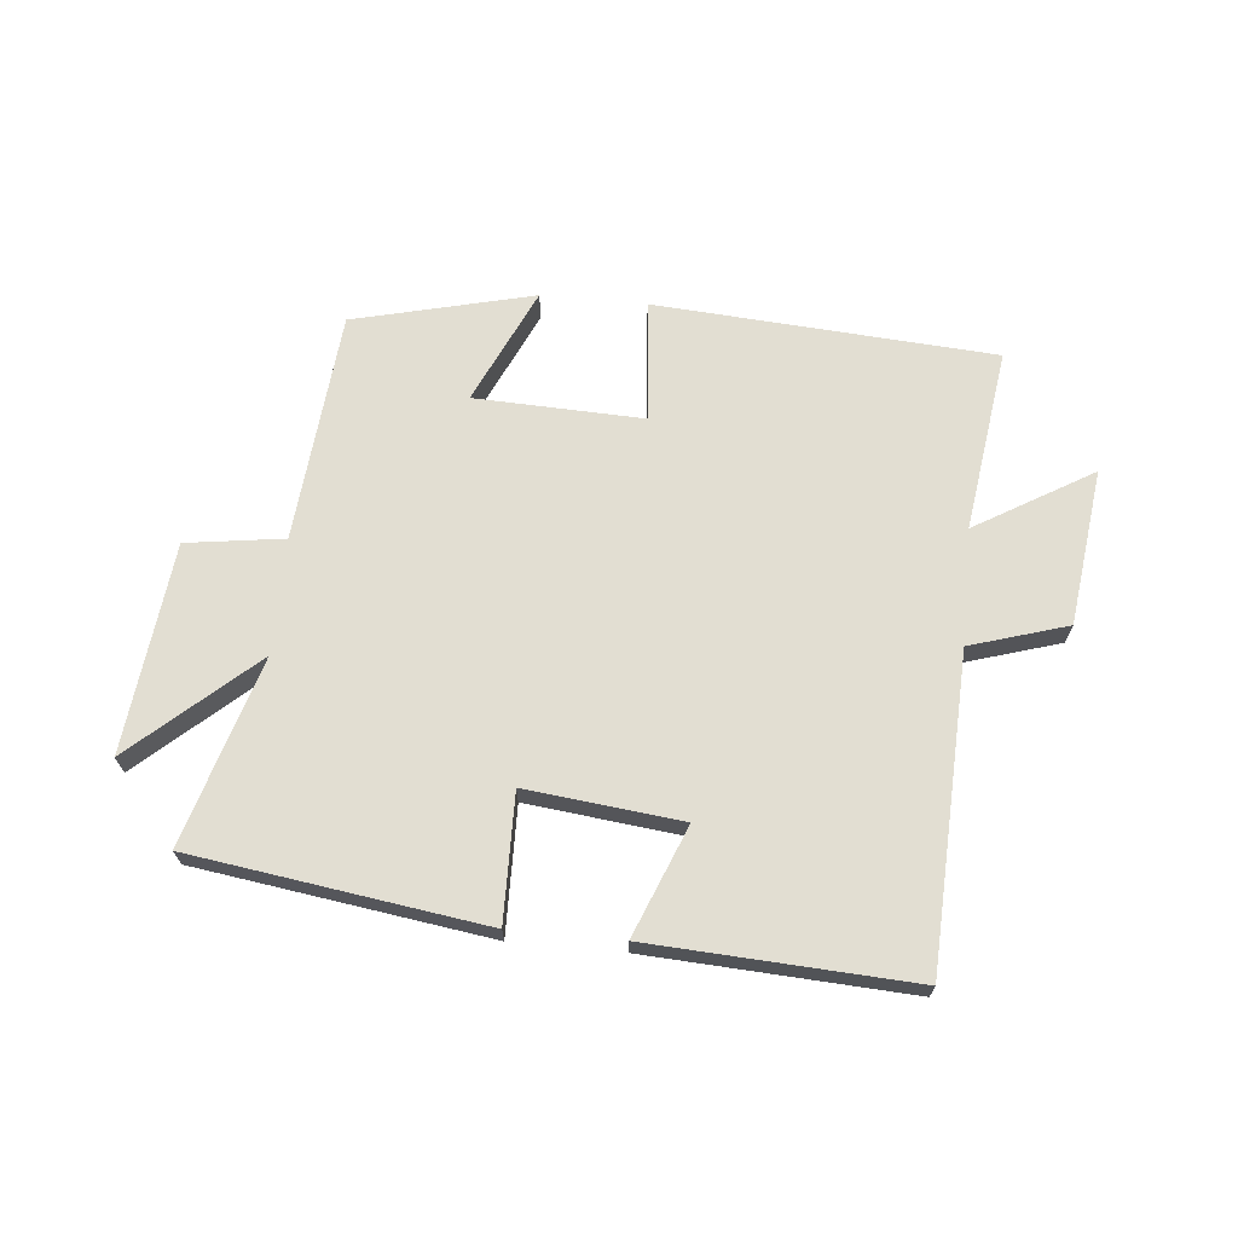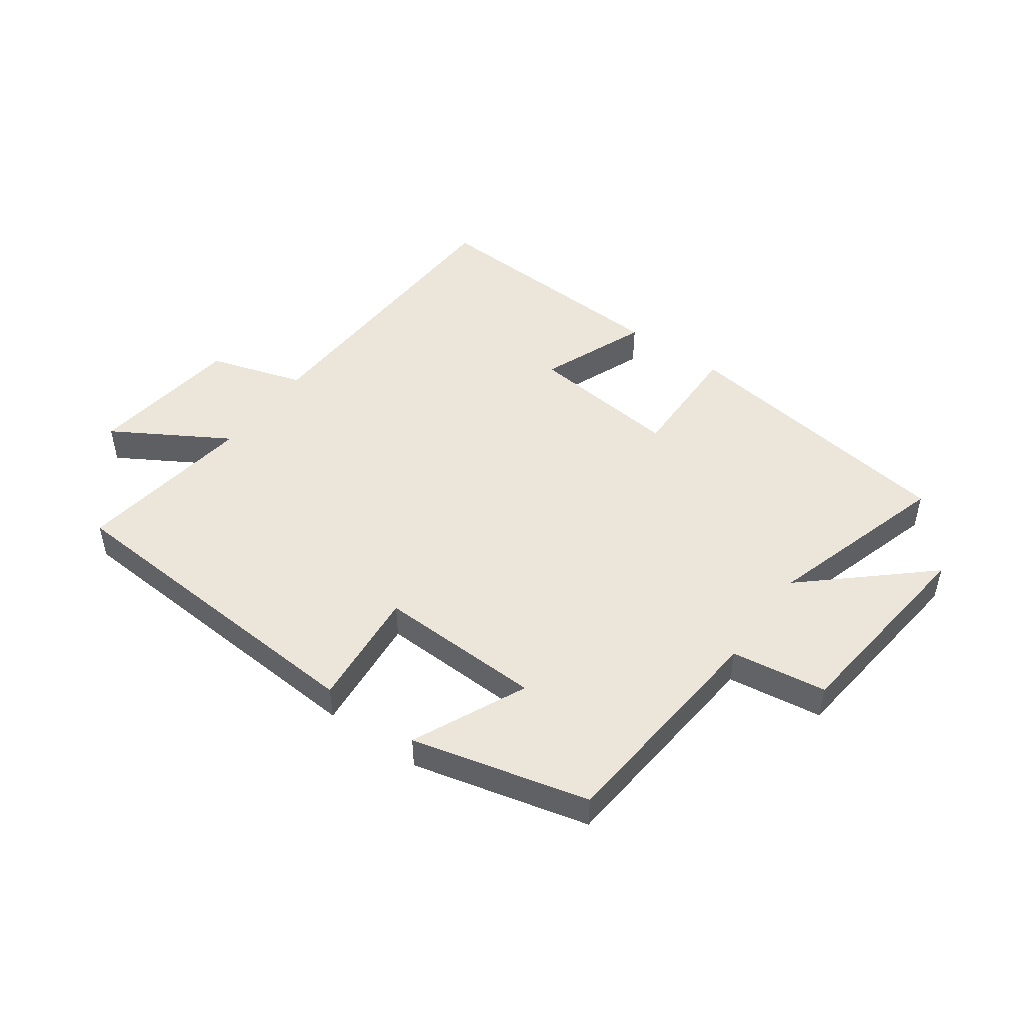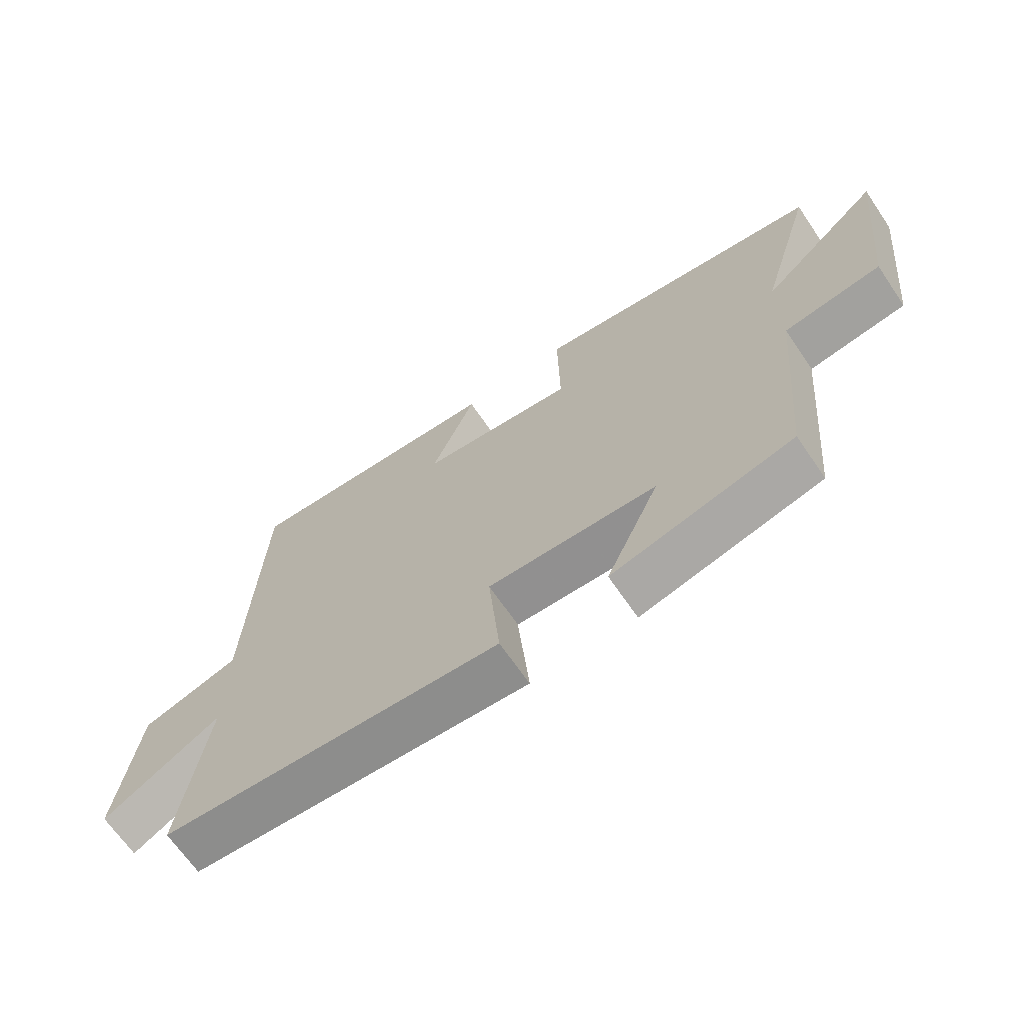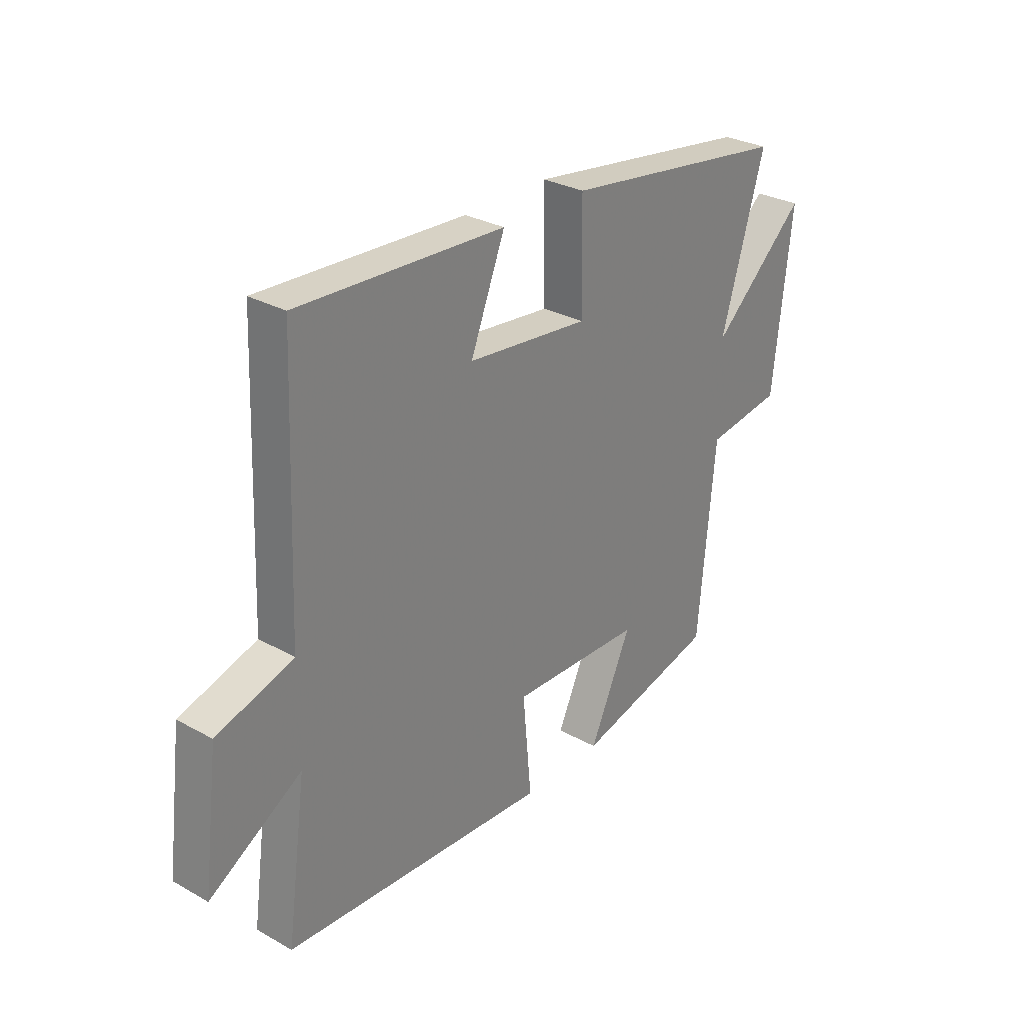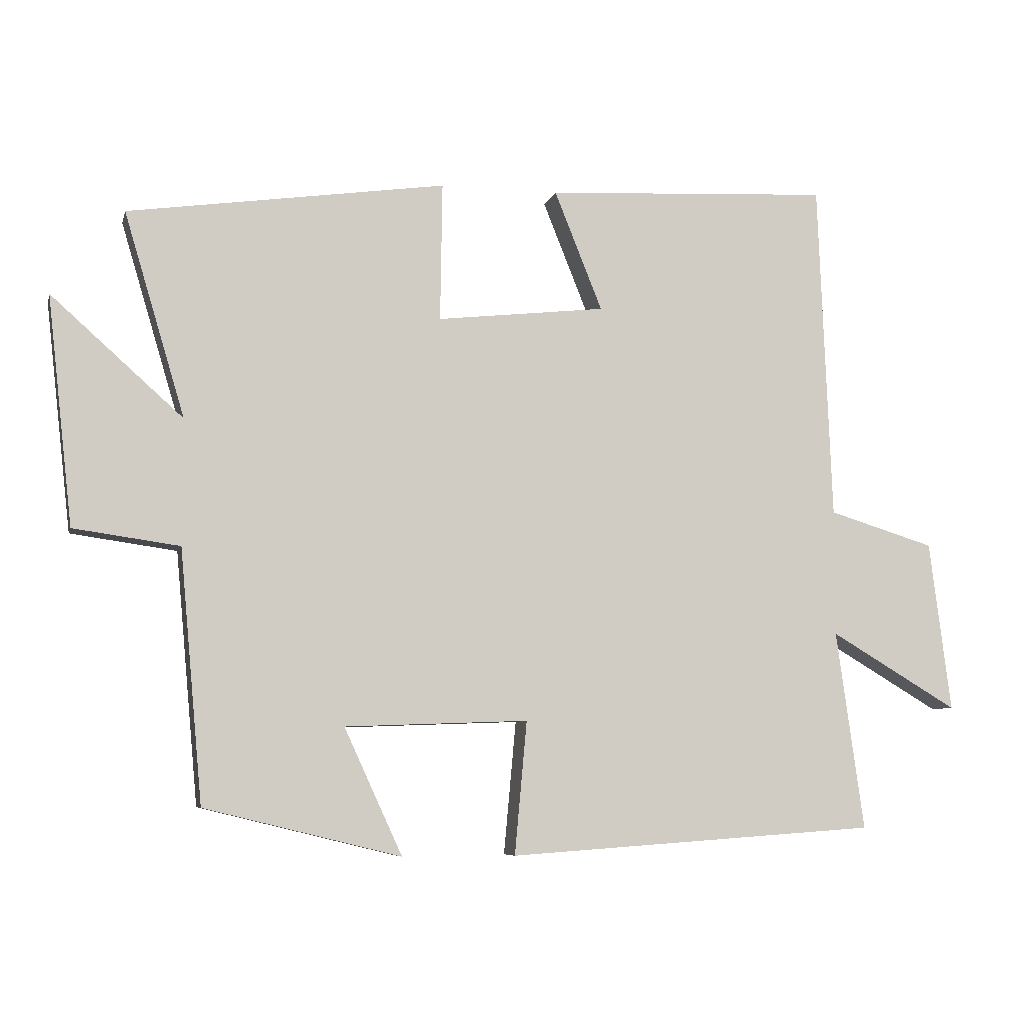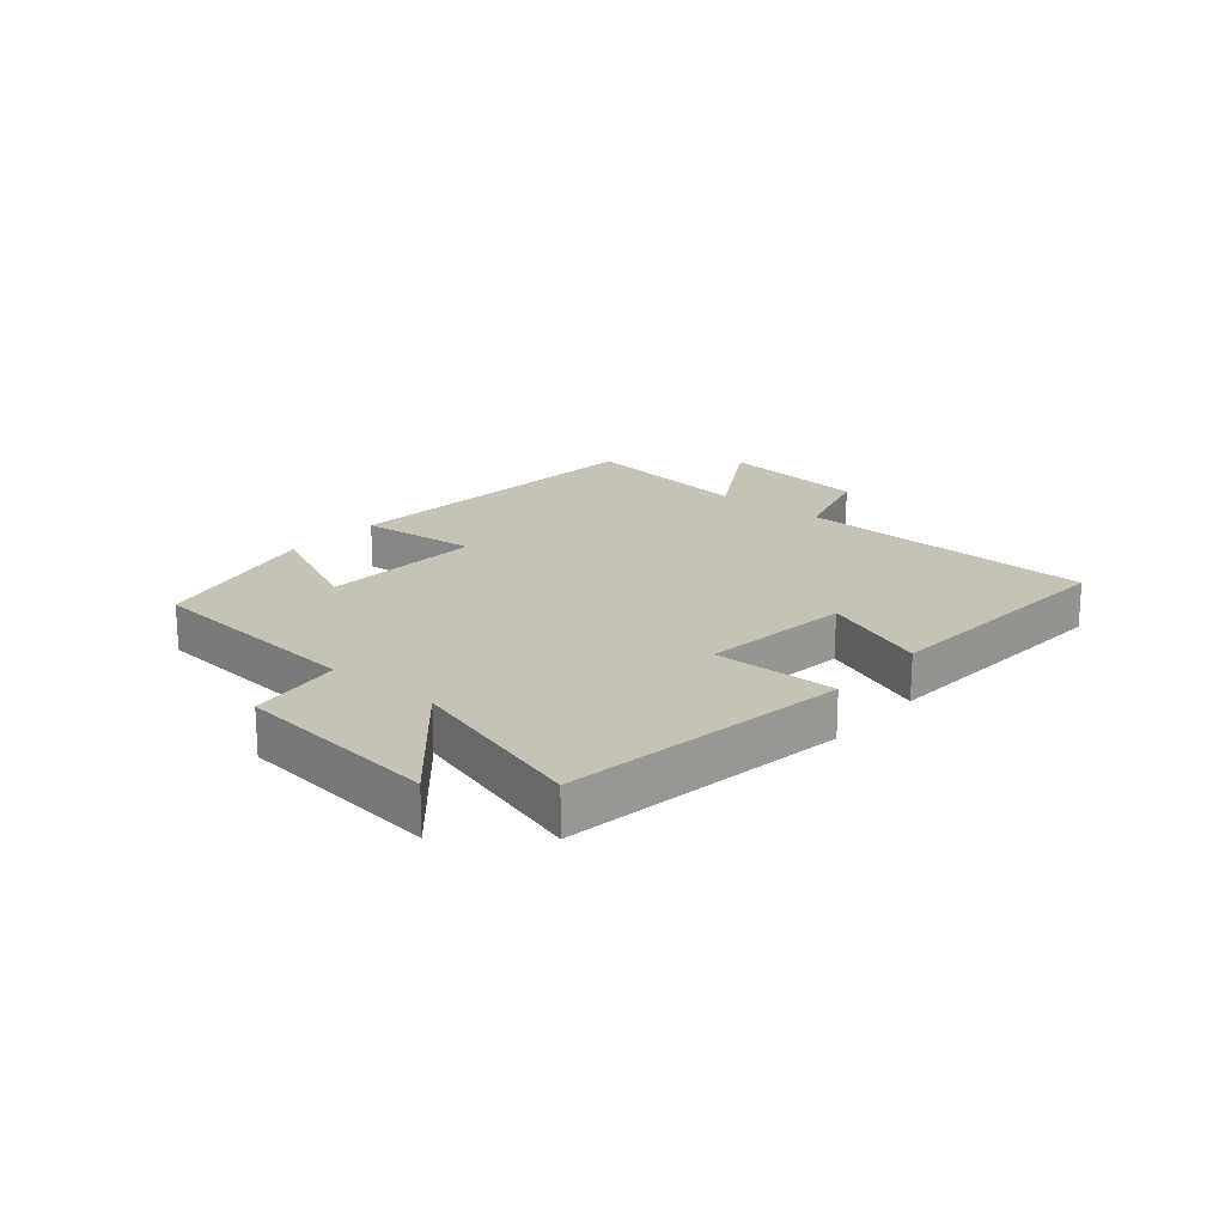
<metadata>
{"format":"obj","ext":"obj","renderer":"f3d","projection":"perspective","resolution":1024,"background":"white","views":[{"elev":68.0,"azim":5.4,"up":"+Y"},{"elev":48.1,"azim":-144.4,"up":"+Y"},{"elev":-67.2,"azim":-145.7,"up":"+Z"},{"elev":29.6,"azim":129.3,"up":"+Z"},{"elev":-6.9,"azim":-13.4,"up":"+Z"},{"elev":19.2,"azim":-49.5,"up":"+Y"}]}
</metadata>
<code>
v -0.59 0.07 0.432
v -0.119 0.07 0.5
v -0.122 0.07 0.295
v 0.128 0.07 0.323
v 0.057 0.07 0.5
v 0.48 0.07 0.523
v 0.5 0.07 0.021
v 0.657 0.07 -0.027
v 0.689 0.07 -0.279
v 0.5 0.07 -0.167
v 0.541 0.07 -0.462
v -0.007 0.07 -0.5
v 0.011 0.07 -0.303
v -0.261 0.07 -0.313
v -0.175 0.07 -0.5
v -0.466 0.07 -0.429
v -0.5 0.07 -0.056
v -0.657 0.07 -0.034
v -0.695 0.07 0.304
v -0.5 0.07 0.13
v -0.59 0 0.432
v -0.119 0 0.5
v -0.122 0 0.295
v 0.128 0 0.323
v 0.057 0 0.5
v 0.48 0 0.523
v 0.5 0 0.021
v 0.657 0 -0.027
v 0.689 0 -0.279
v 0.5 0 -0.167
v 0.541 0 -0.462
v -0.007 0 -0.5
v 0.011 0 -0.303
v -0.261 0 -0.313
v -0.175 0 -0.5
v -0.466 0 -0.429
v -0.5 0 -0.056
v -0.657 0 -0.034
v -0.695 0 0.304
v -0.5 0 0.13
f 17 18 19 20
f 16 17 20
f 15 16 20
f 14 15 20
f 13 14 20 1
f 10 11 12 13
f 10 13 1
f 7 8 9 10
f 6 7 10
f 5 6 10
f 4 5 10
f 3 4 10
f 3 10 1
f 1 2 3
f 40 39 38 37
f 40 37 36
f 40 36 35
f 40 35 34
f 21 40 34 33
f 33 32 31 30
f 21 33 30
f 30 29 28 27
f 30 27 26
f 30 26 25
f 30 25 24
f 30 24 23
f 21 30 23
f 23 22 21
f 1 21 22 2
f 2 22 23 3
f 3 23 24 4
f 4 24 25 5
f 5 25 26 6
f 6 26 27 7
f 7 27 28 8
f 8 28 29 9
f 9 29 30 10
f 10 30 31 11
f 11 31 32 12
f 12 32 33 13
f 13 33 34 14
f 14 34 35 15
f 15 35 36 16
f 16 36 37 17
f 17 37 38 18
f 18 38 39 19
f 19 39 40 20
f 20 40 21 1

</code>
